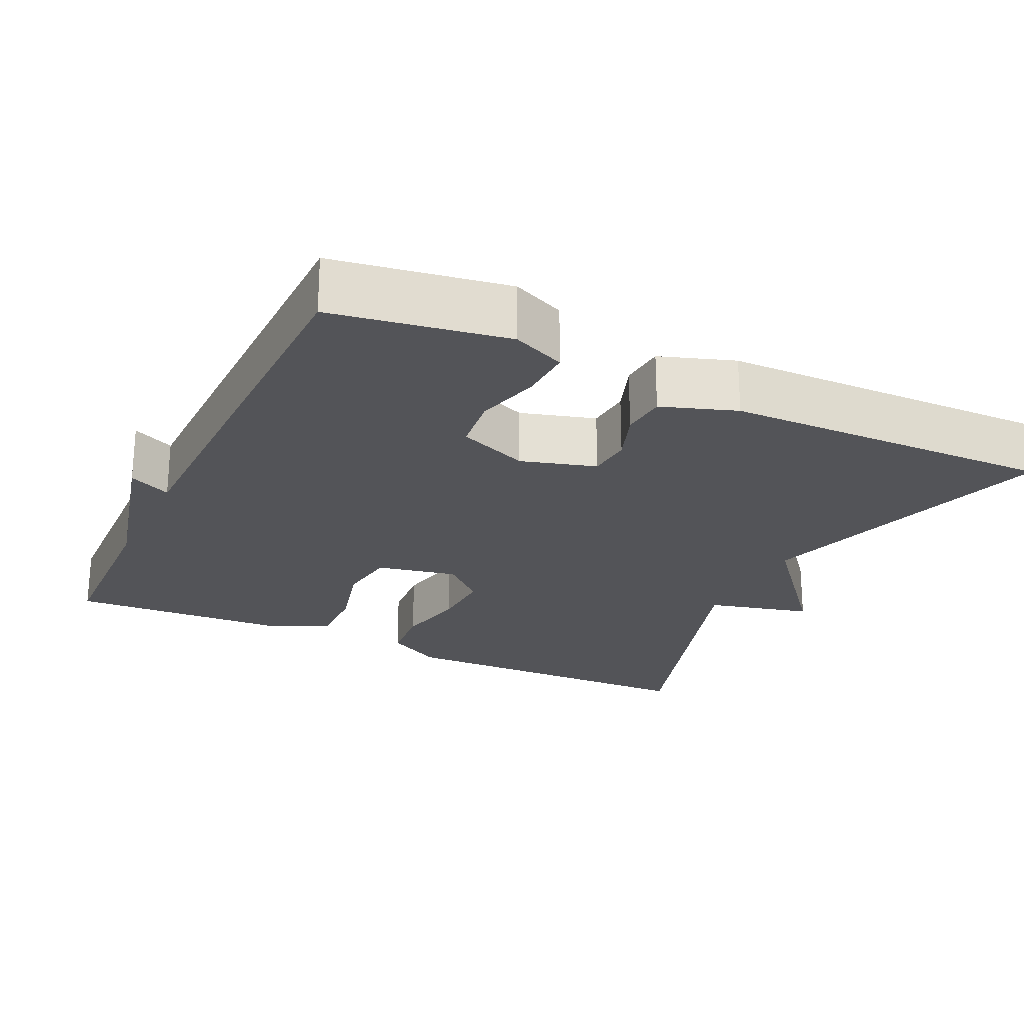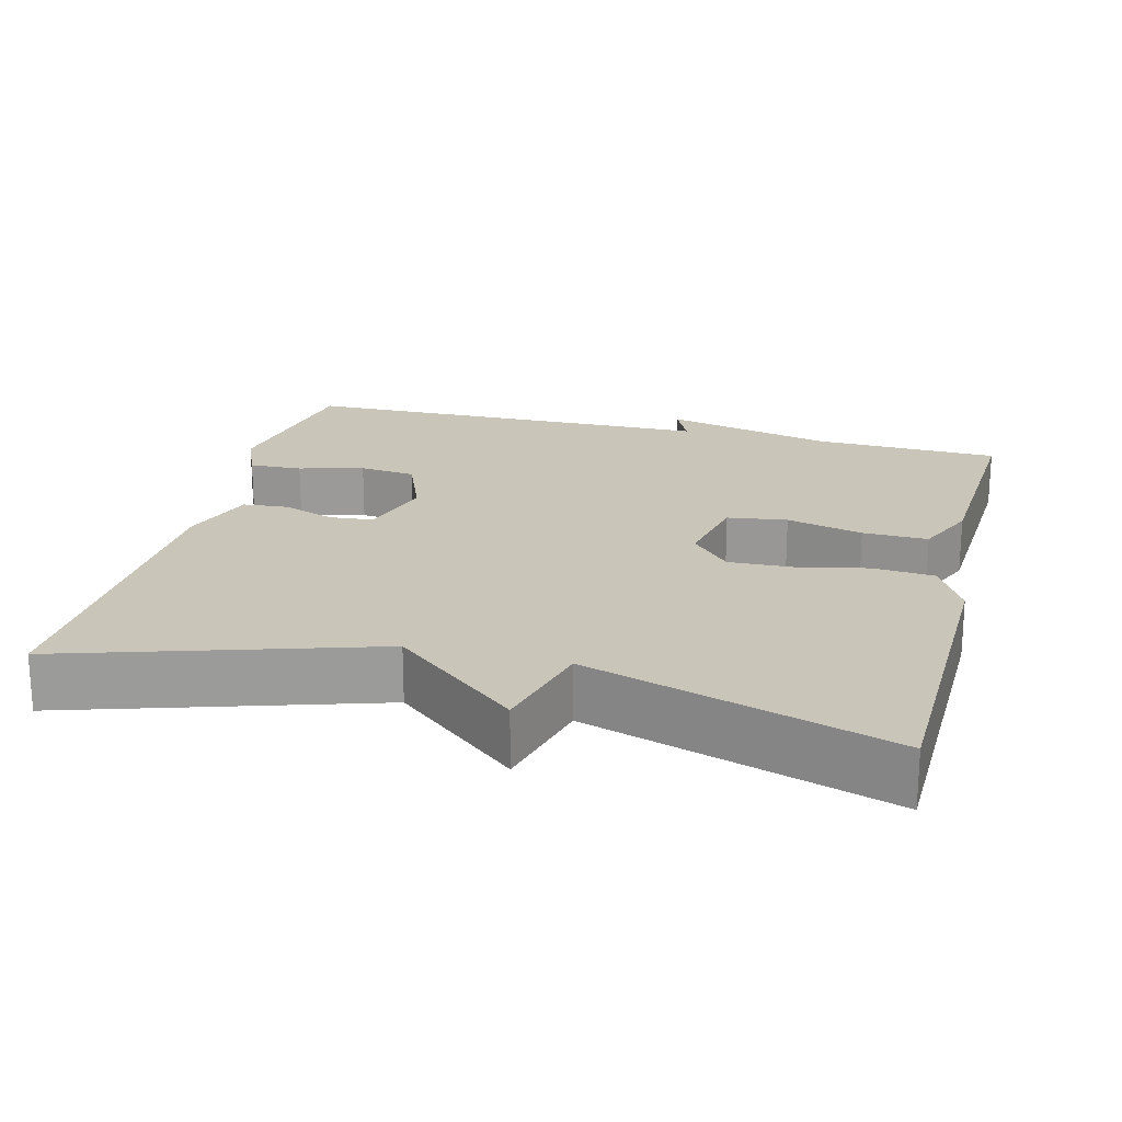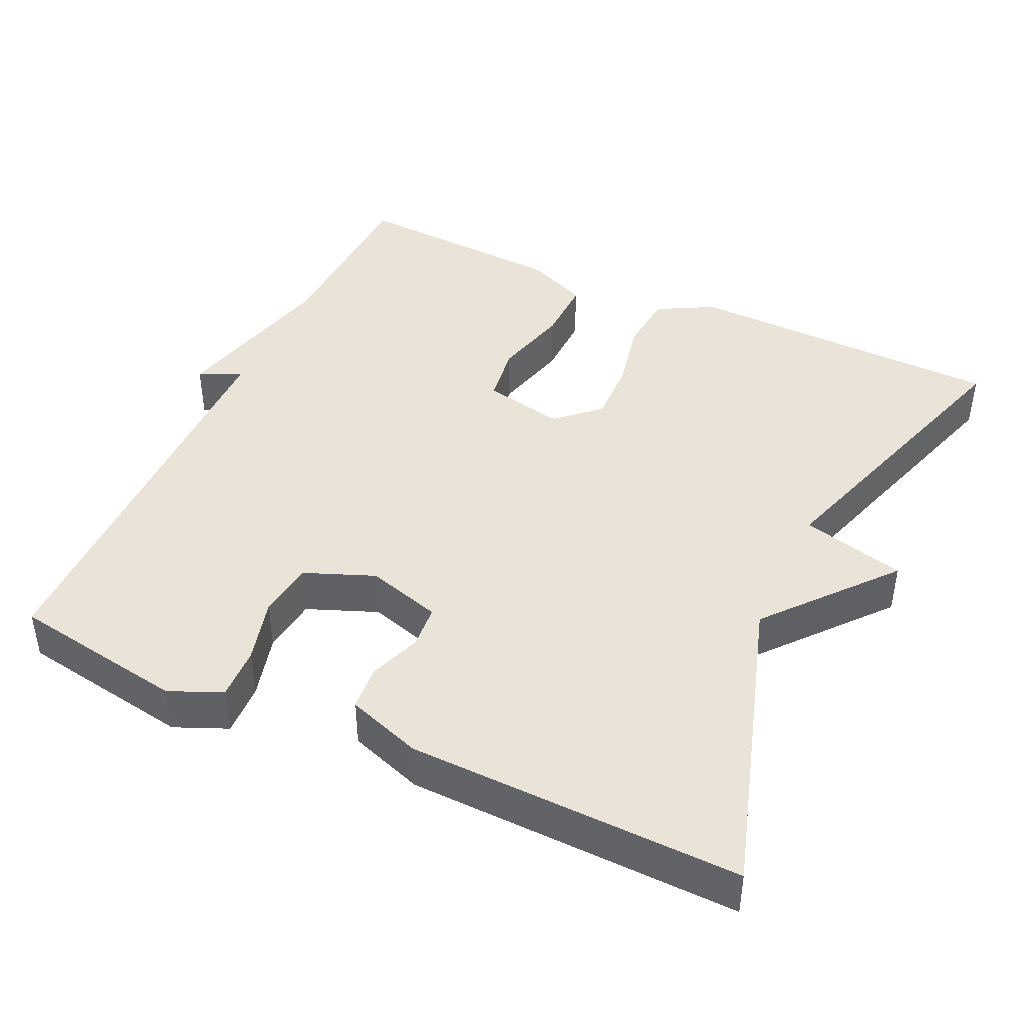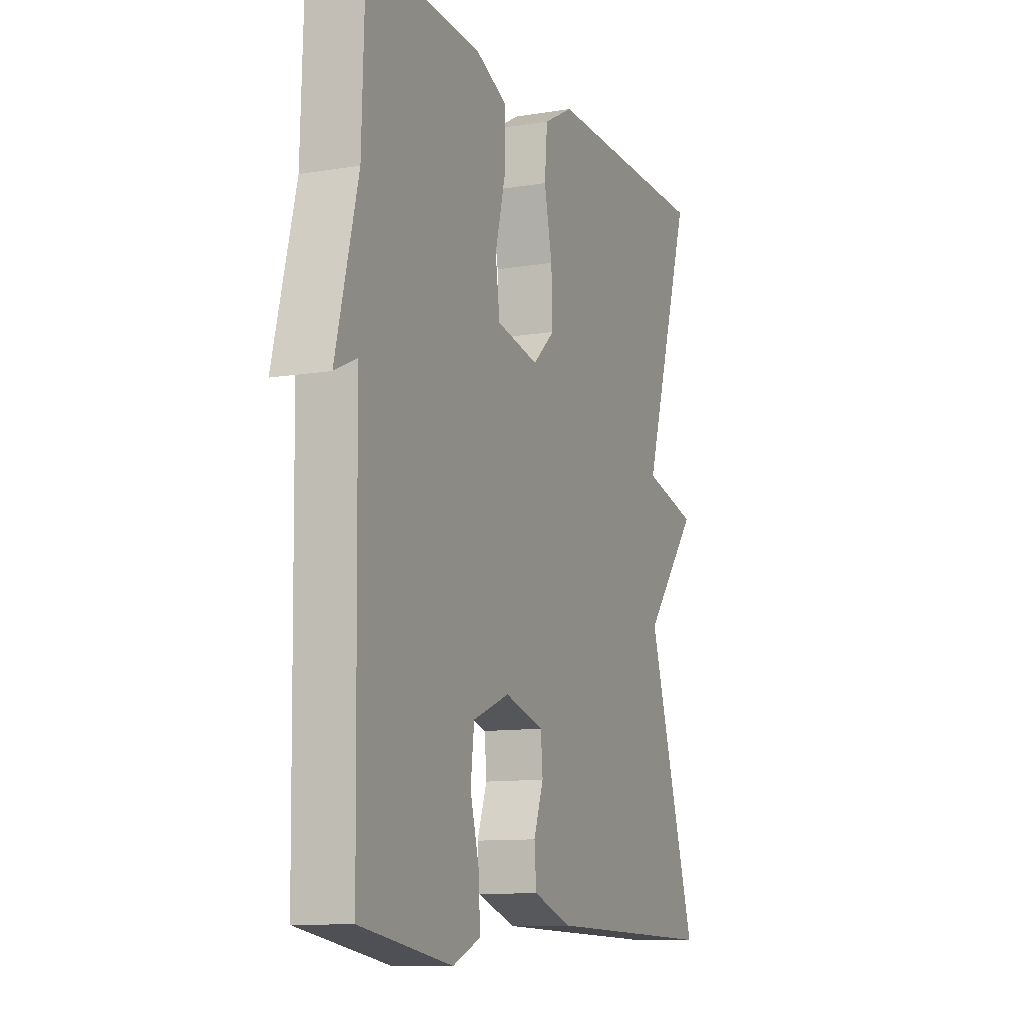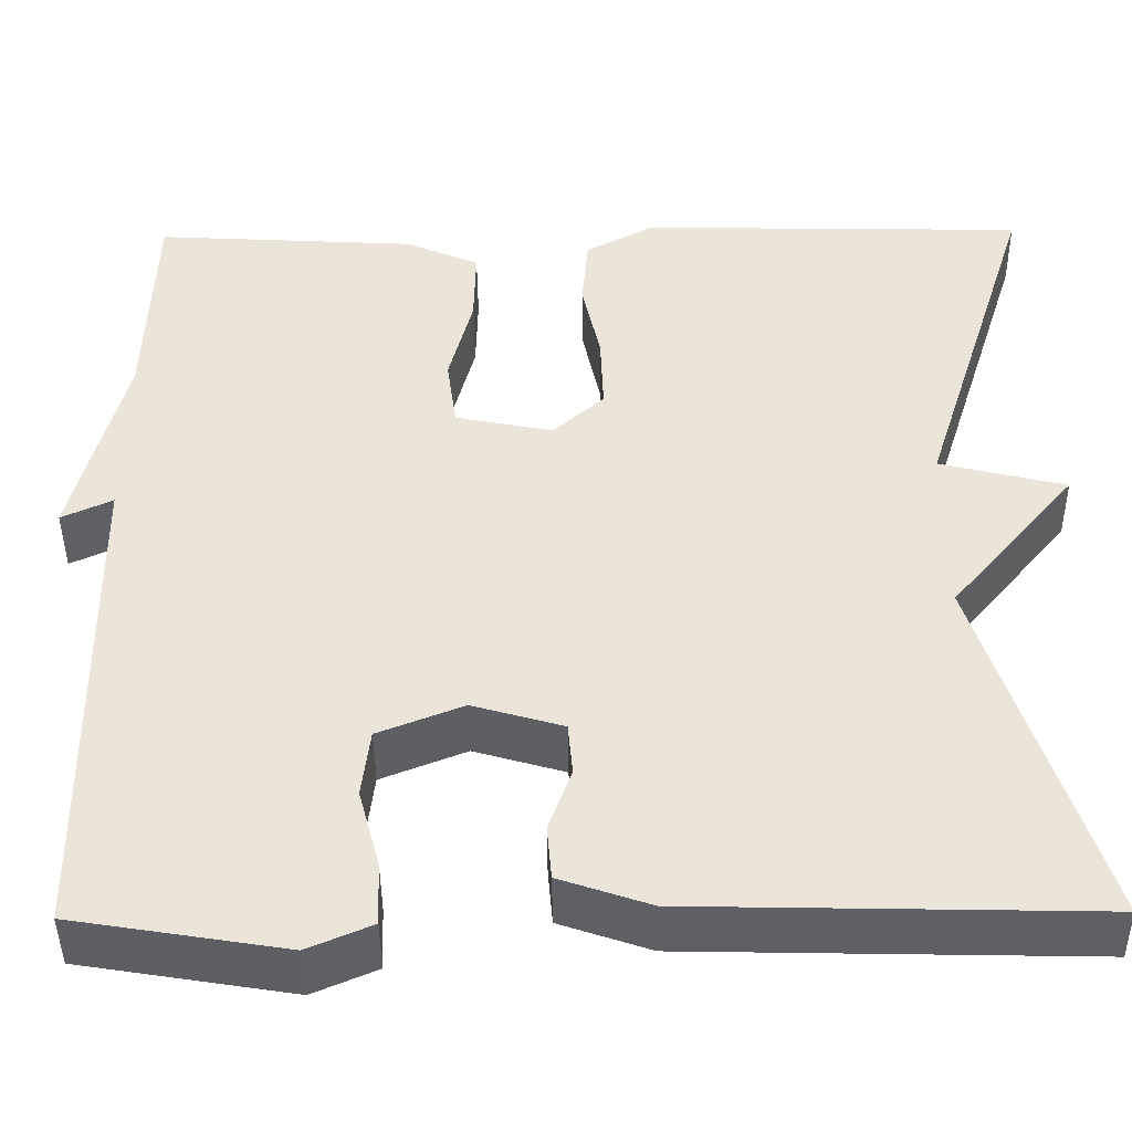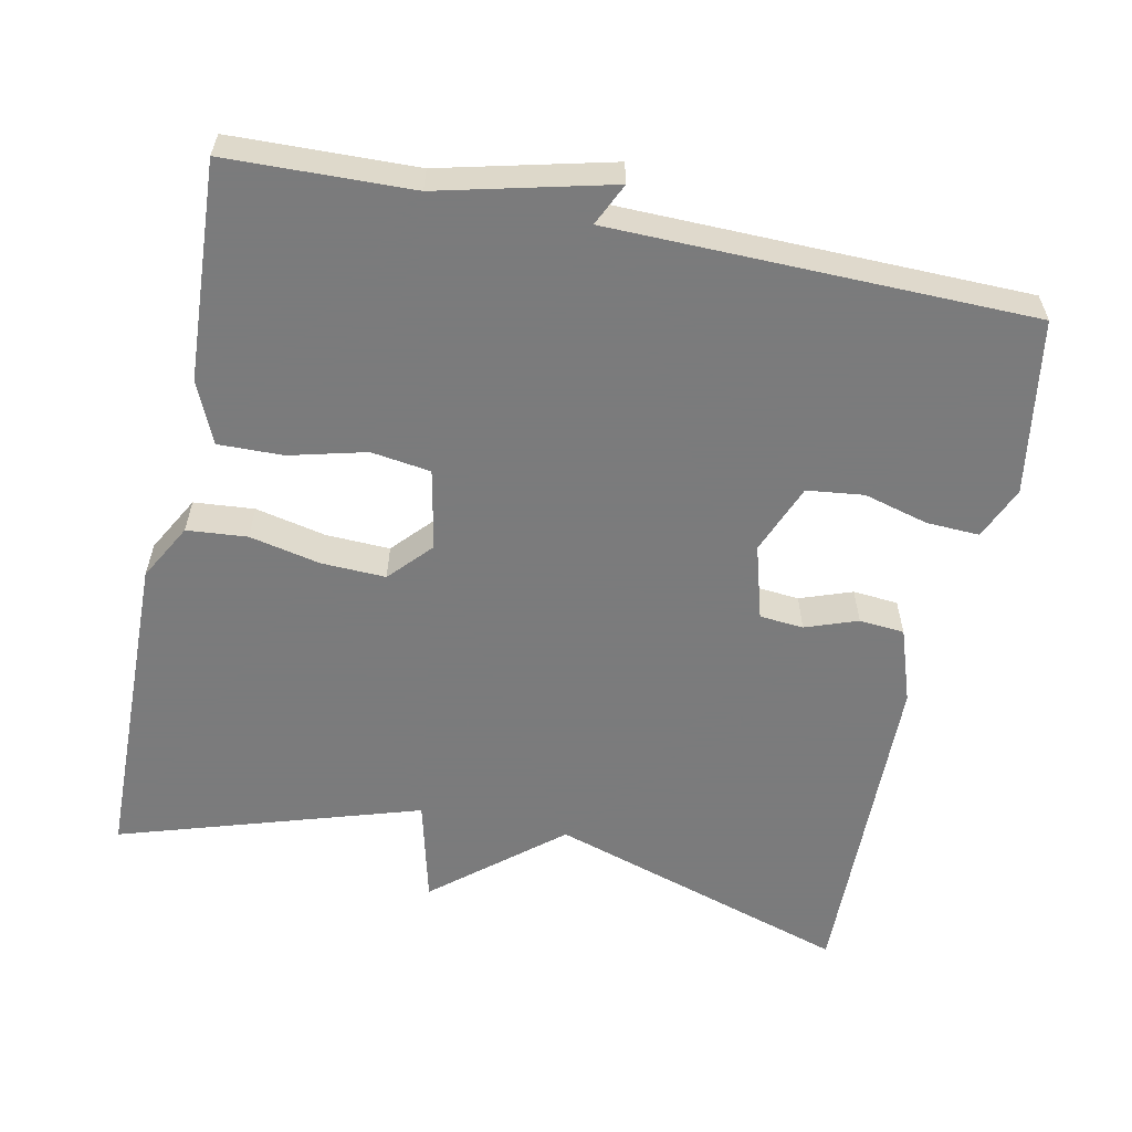
<metadata>
{"format":"obj","ext":"obj","renderer":"f3d","projection":"perspective","resolution":1024,"background":"white","views":[{"elev":-23.6,"azim":154.5,"up":"+Y"},{"elev":20.7,"azim":-75.7,"up":"+Y"},{"elev":43.0,"azim":-155.0,"up":"+Y"},{"elev":-10.7,"azim":112.6,"up":"+Z"},{"elev":-44.3,"azim":-179.4,"up":"+Z"},{"elev":-58.4,"azim":78.1,"up":"+Y"}]}
</metadata>
<code>
v 0.5 0.07 0.5
v 0.508 0.07 0.255
v 0.564 0.07 0.029
v 0.508 0.07 0.055
v 0.5 0.07 -0.5
v 0.269 0.07 -0.538
v 0.199 0.07 -0.508
v 0.202 0.07 -0.438
v 0.225 0.07 -0.352
v 0.216 0.07 -0.277
v 0.123 0.07 -0.24
v 0.024 0.07 -0.269
v 0.019 0.07 -0.327
v 0.044 0.07 -0.396
v 0.039 0.07 -0.456
v -0.06 0.07 -0.49
v -0.5 0.07 -0.5
v -0.374 0.07 -0.098
v -0.512 0.07 0.067
v -0.374 0.07 0.102
v -0.5 0.07 0.5
v -0.075 0.07 0.51
v 0 0.07 0.469
v 0.007 0.07 0.389
v -0.013 0.07 0.295
v -0.016 0.07 0.21
v 0.04 0.07 0.159
v 0.147 0.07 0.181
v 0.158 0.07 0.26
v 0.132 0.07 0.361
v 0.13 0.07 0.447
v 0.211 0.07 0.483
v 0.5 0 0.5
v 0.508 0 0.255
v 0.564 0 0.029
v 0.508 0 0.055
v 0.5 0 -0.5
v 0.269 0 -0.538
v 0.199 0 -0.508
v 0.202 0 -0.438
v 0.225 0 -0.352
v 0.216 0 -0.277
v 0.123 0 -0.24
v 0.024 0 -0.269
v 0.019 0 -0.327
v 0.044 0 -0.396
v 0.039 0 -0.456
v -0.06 0 -0.49
v -0.5 0 -0.5
v -0.374 0 -0.098
v -0.512 0 0.067
v -0.374 0 0.102
v -0.5 0 0.5
v -0.075 0 0.51
v 0 0 0.469
v 0.007 0 0.389
v -0.013 0 0.295
v -0.016 0 0.21
v 0.04 0 0.159
v 0.147 0 0.181
v 0.158 0 0.26
v 0.132 0 0.361
v 0.13 0 0.447
v 0.211 0 0.483
f 32 1 2
f 31 32 2
f 30 31 2
f 29 30 2
f 28 29 2
f 27 28 2
f 23 24 25
f 22 23 25
f 21 22 25
f 20 21 25
f 20 25 26
f 18 19 20
f 18 20 26 27
f 16 17 18
f 15 16 18
f 14 15 18
f 13 14 18
f 12 13 18 27
f 7 8 9
f 6 7 9
f 5 6 9
f 4 5 9
f 4 9 10
f 2 3 4
f 27 2 4
f 12 27 4
f 11 12 4
f 4 10 11
f 34 33 64
f 34 64 63
f 34 63 62
f 34 62 61
f 34 61 60
f 34 60 59
f 57 56 55
f 57 55 54
f 57 54 53
f 57 53 52
f 58 57 52
f 52 51 50
f 59 58 52 50
f 50 49 48
f 50 48 47
f 50 47 46
f 50 46 45
f 59 50 45 44
f 41 40 39
f 41 39 38
f 41 38 37
f 41 37 36
f 42 41 36
f 36 35 34
f 36 34 59
f 36 59 44
f 36 44 43
f 43 42 36
f 1 33 34 2
f 2 34 35 3
f 3 35 36 4
f 4 36 37 5
f 5 37 38 6
f 6 38 39 7
f 7 39 40 8
f 8 40 41 9
f 9 41 42 10
f 10 42 43 11
f 11 43 44 12
f 12 44 45 13
f 13 45 46 14
f 14 46 47 15
f 15 47 48 16
f 16 48 49 17
f 17 49 50 18
f 18 50 51 19
f 19 51 52 20
f 20 52 53 21
f 21 53 54 22
f 22 54 55 23
f 23 55 56 24
f 24 56 57 25
f 25 57 58 26
f 26 58 59 27
f 27 59 60 28
f 28 60 61 29
f 29 61 62 30
f 30 62 63 31
f 31 63 64 32
f 32 64 33 1

</code>
